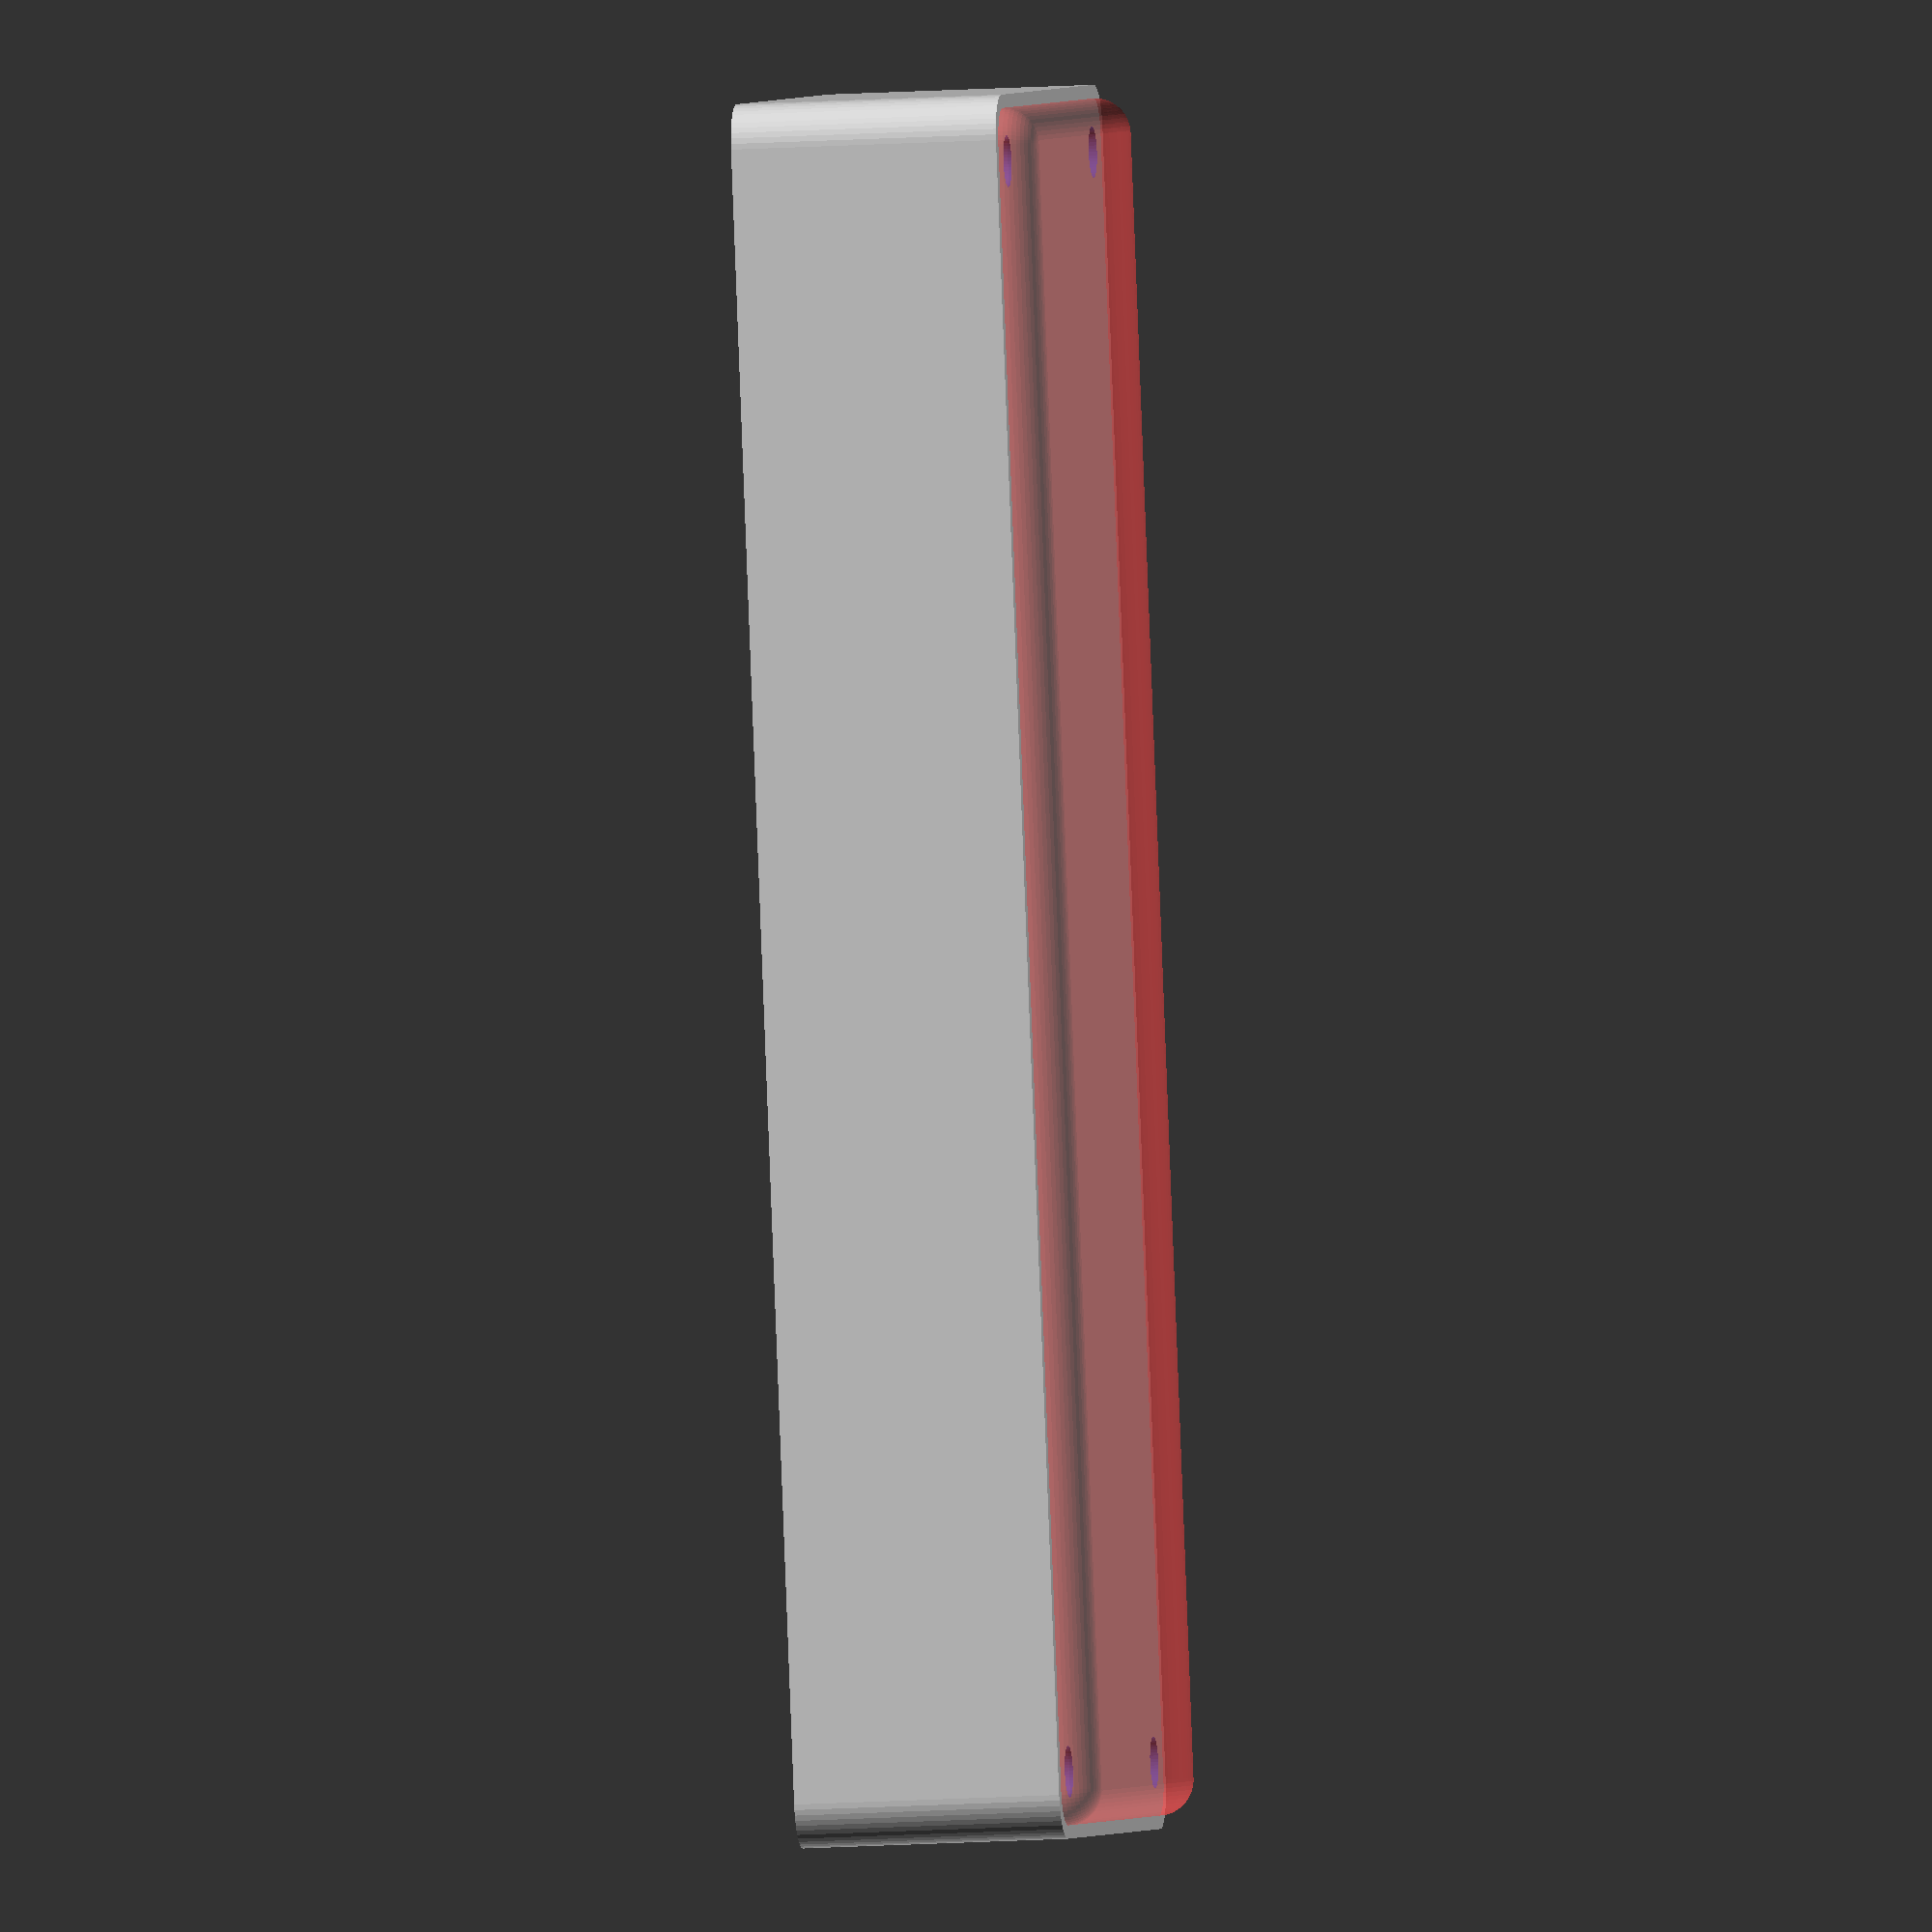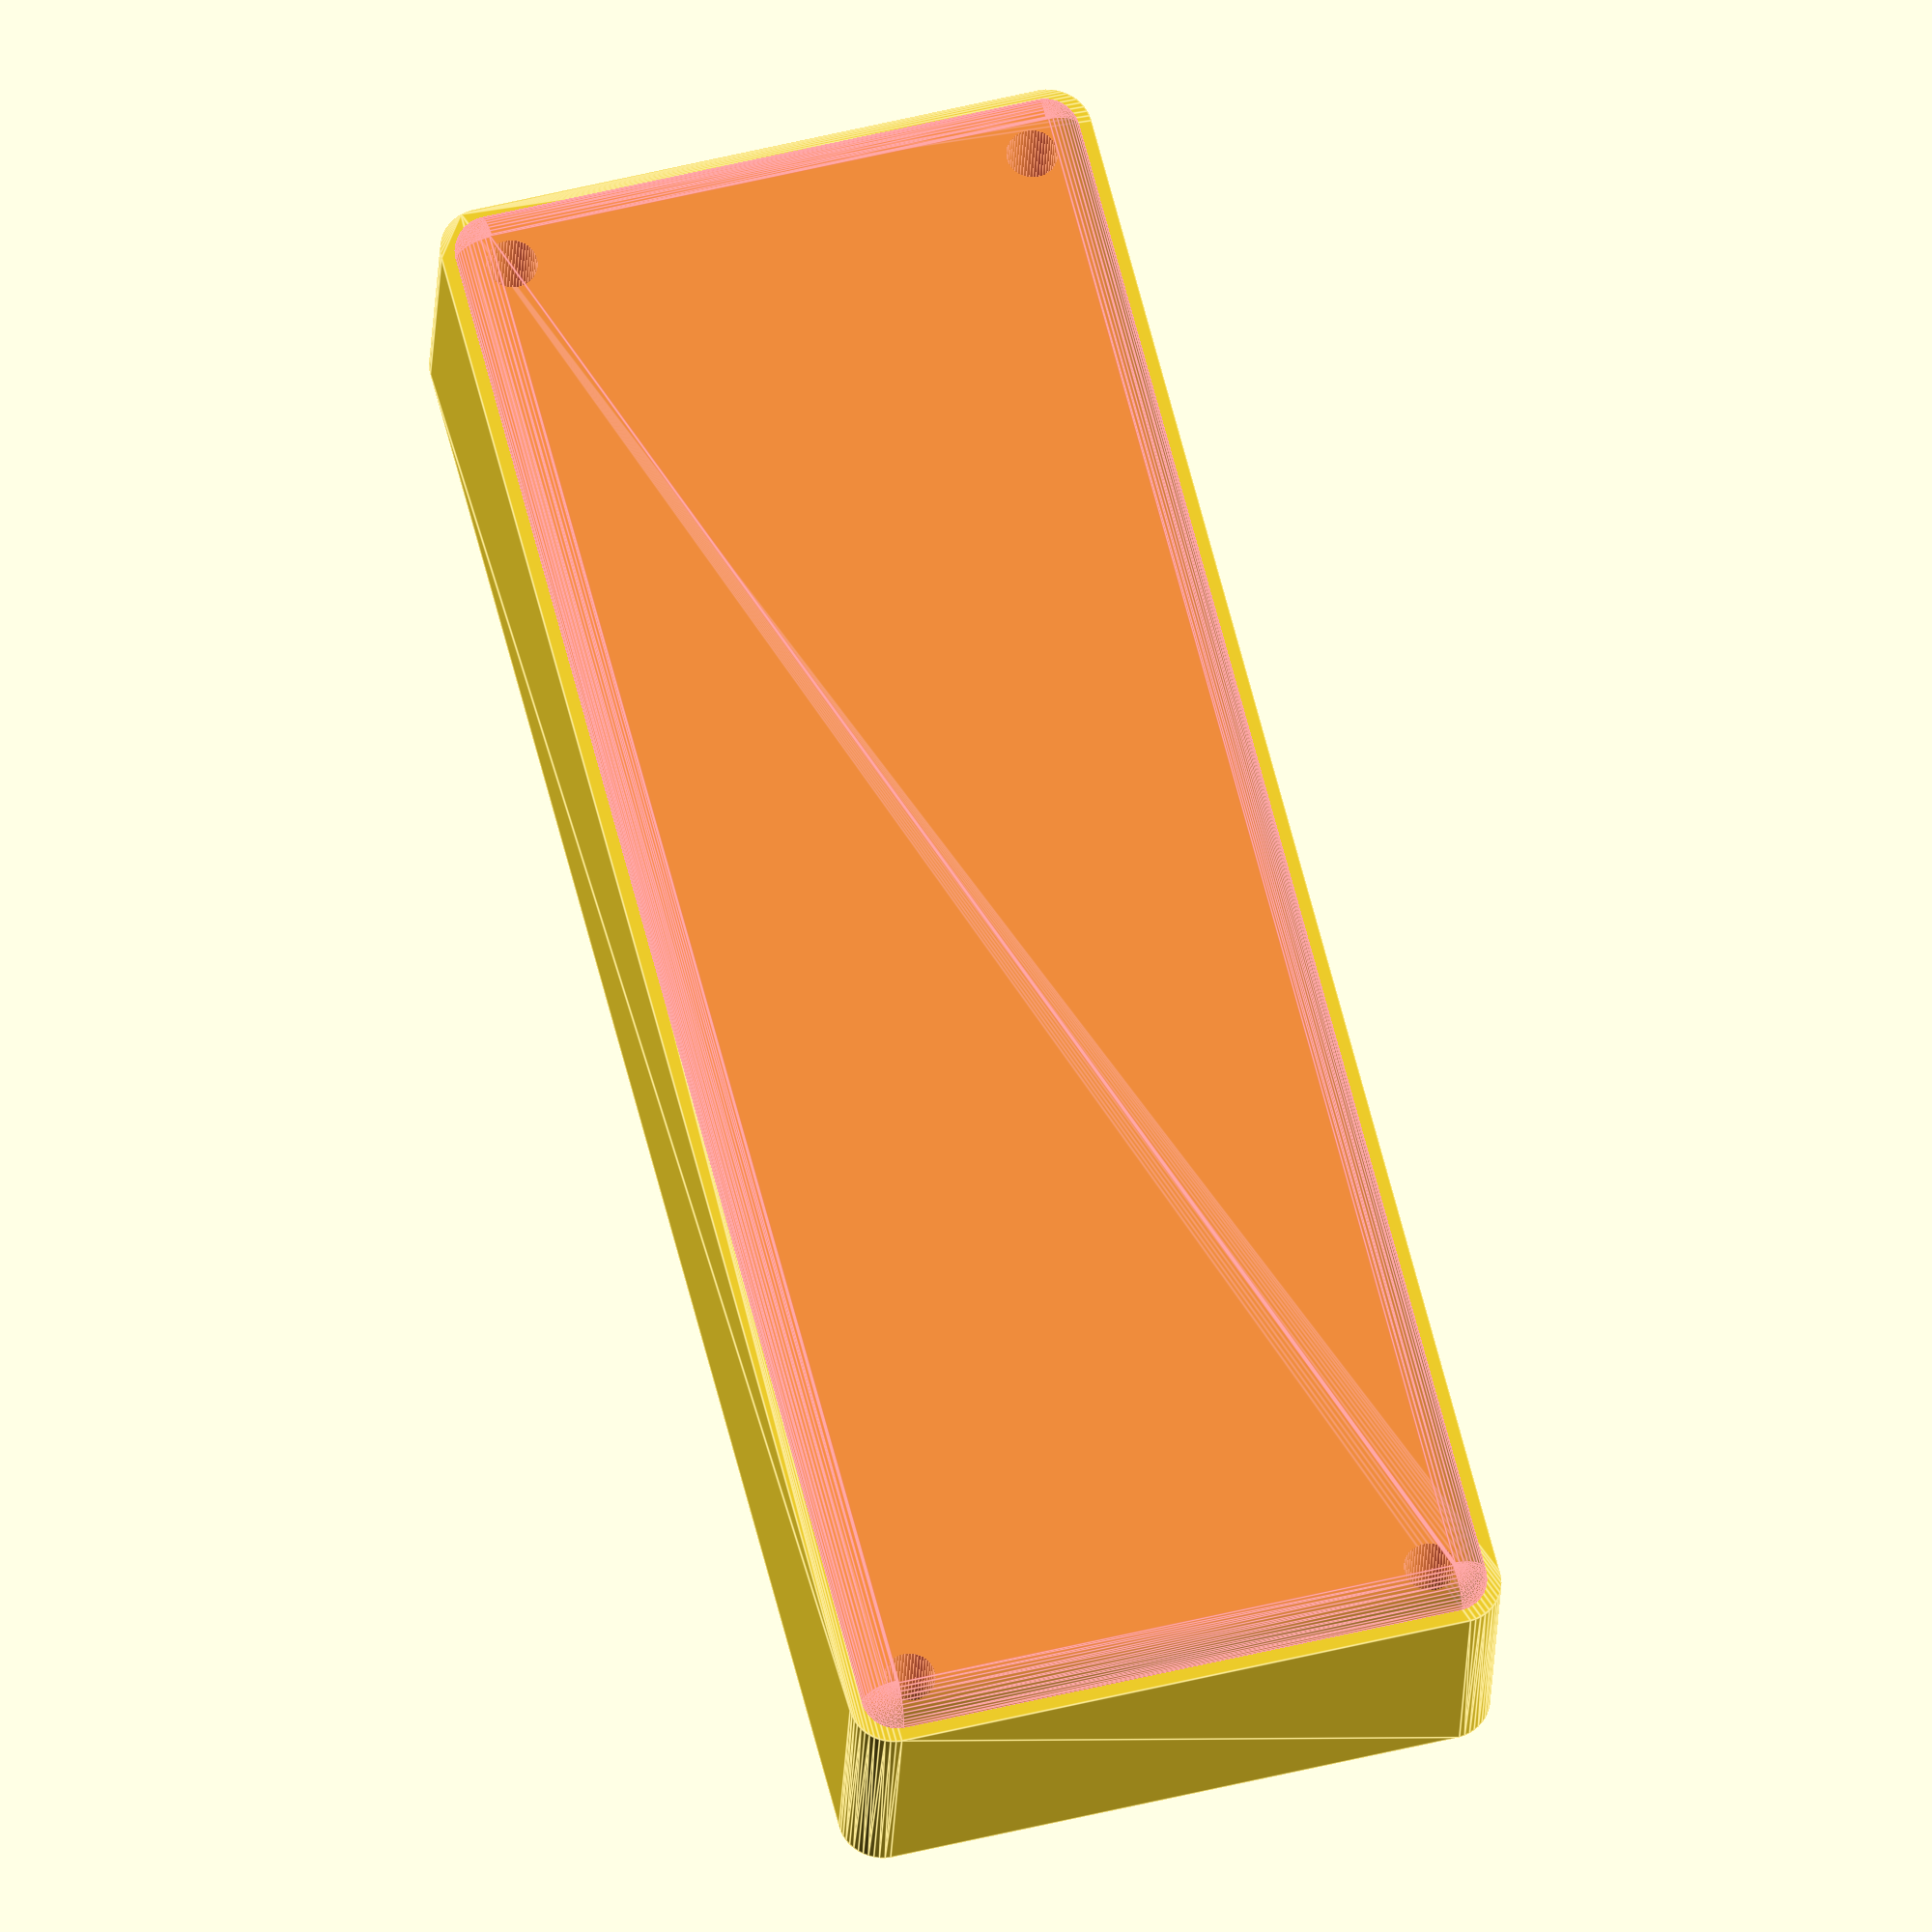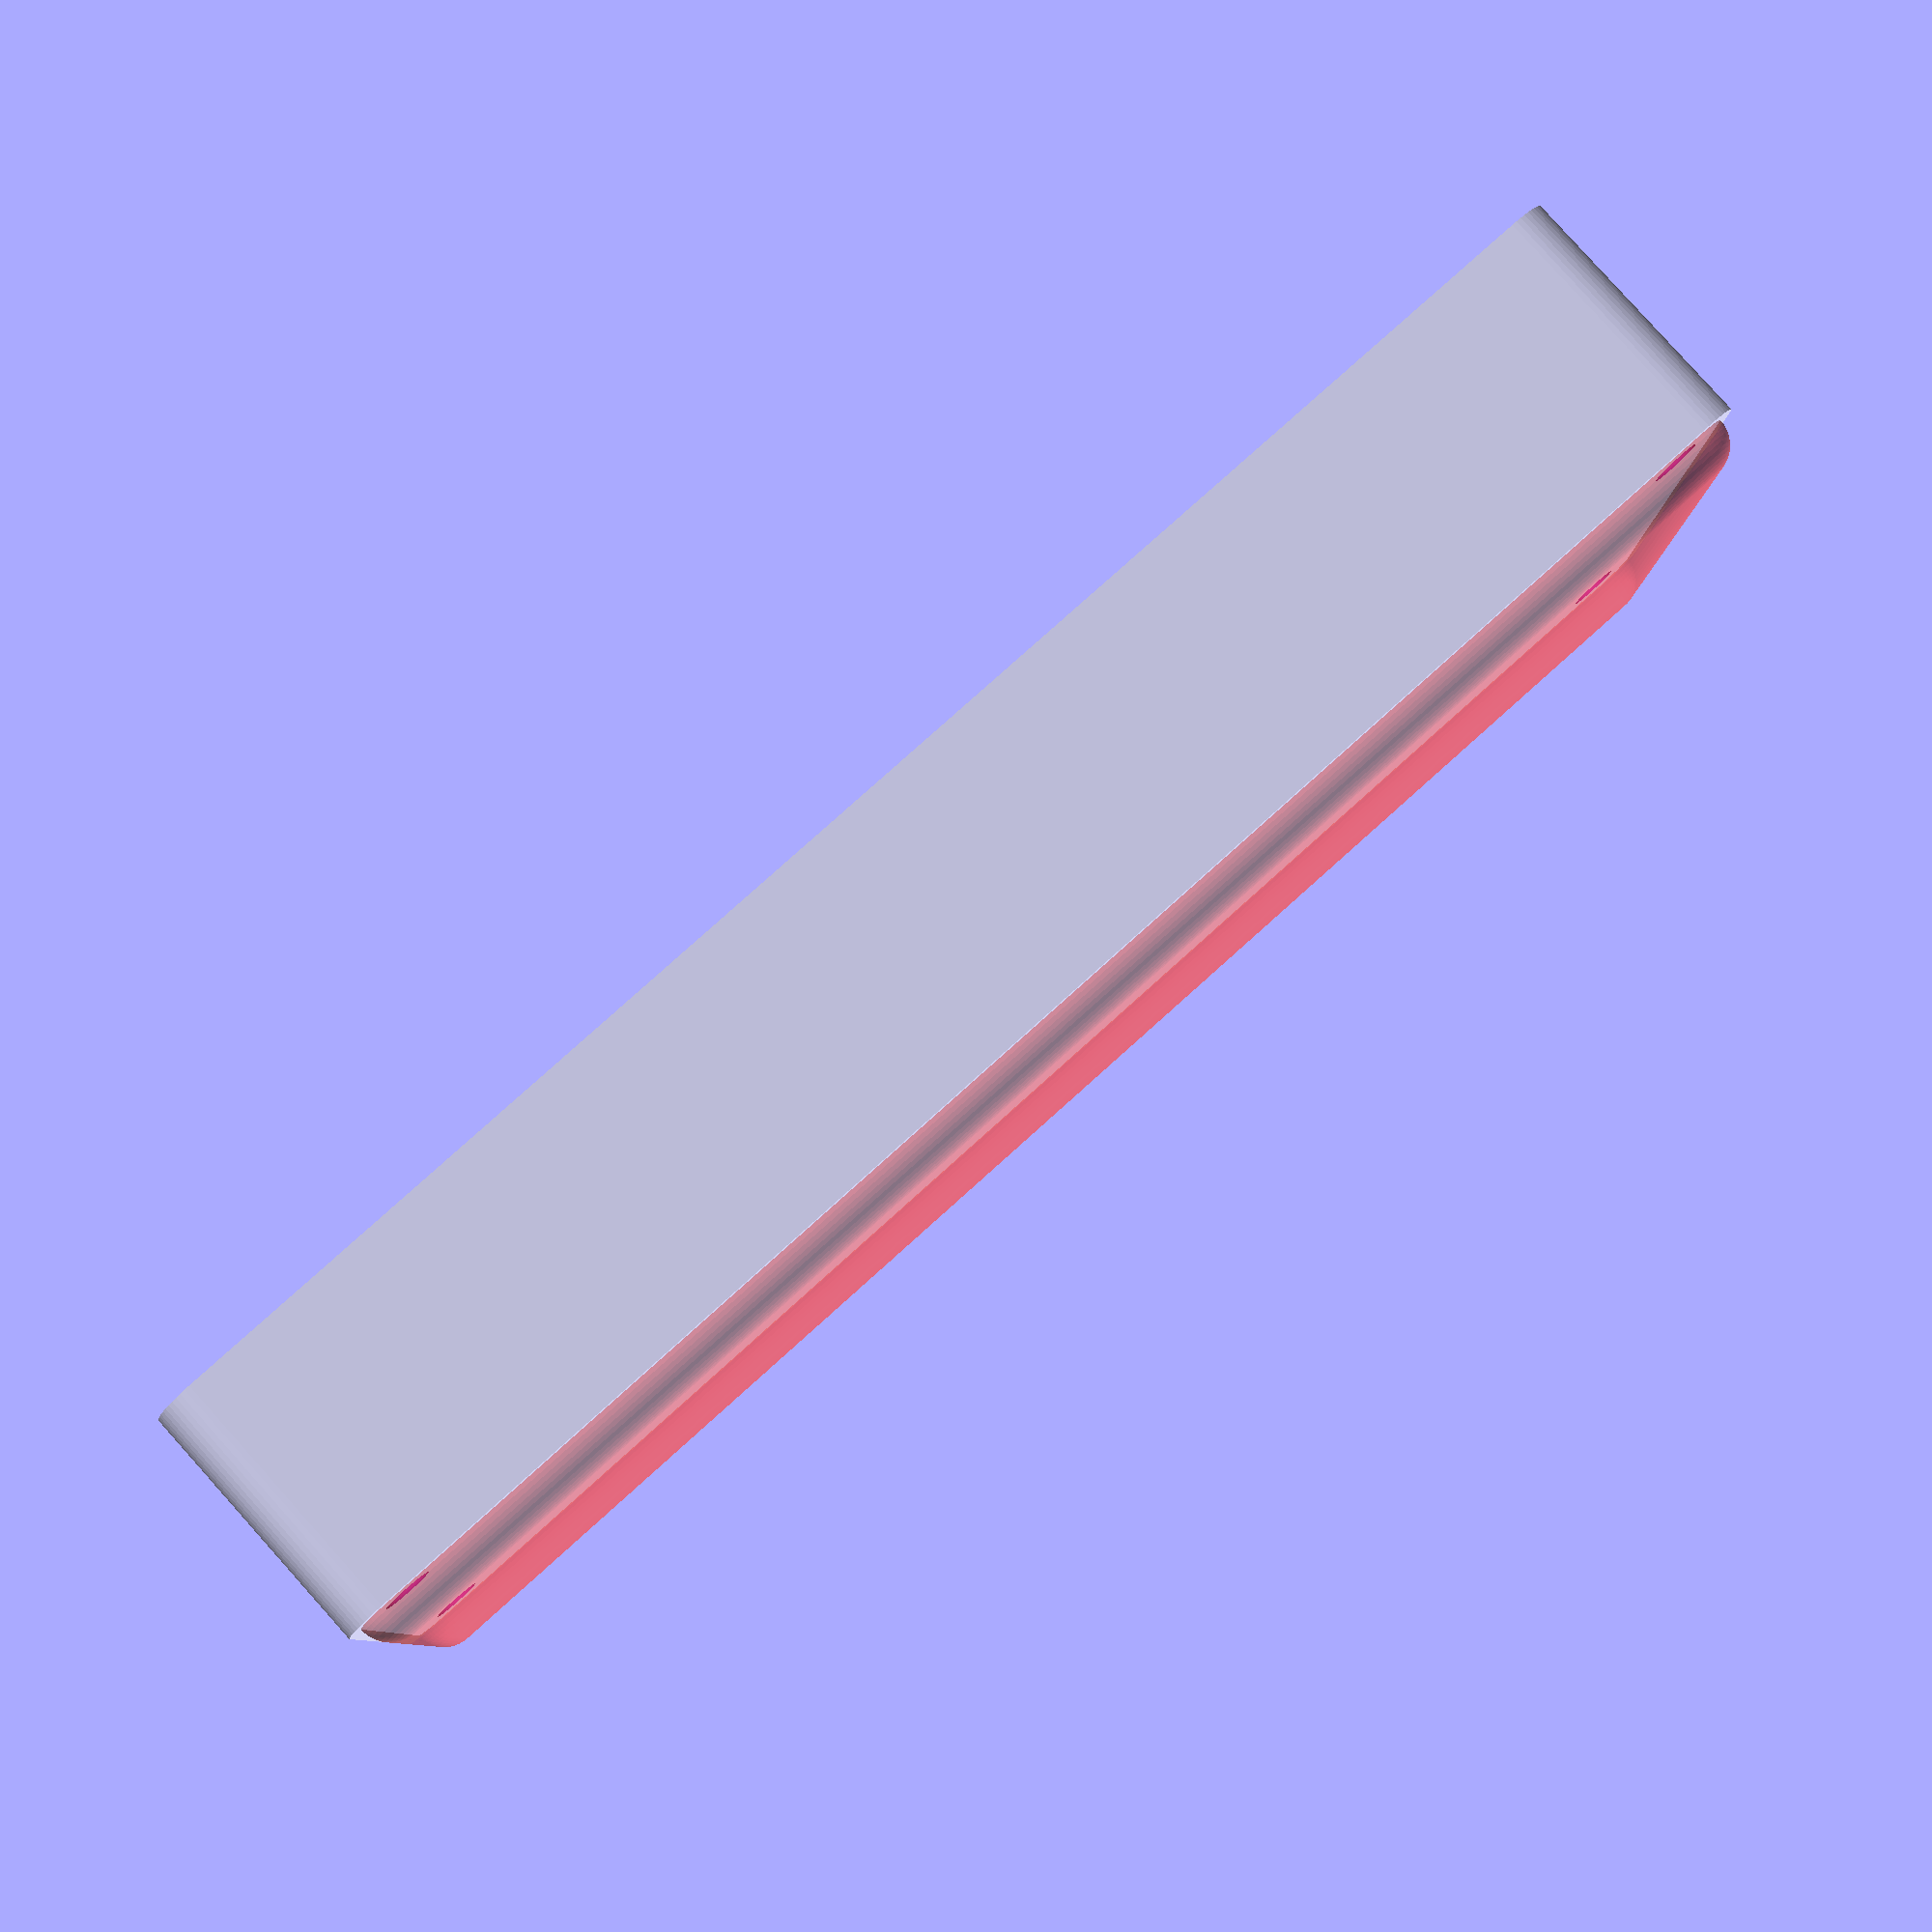
<openscad>
$fn = 50;


difference() {
	union() {
		hull() {
			translate(v = [-32.5000000000, 92.5000000000, 0]) {
				cylinder(h = 30, r = 5);
			}
			translate(v = [32.5000000000, 92.5000000000, 0]) {
				cylinder(h = 30, r = 5);
			}
			translate(v = [-32.5000000000, -92.5000000000, 0]) {
				cylinder(h = 30, r = 5);
			}
			translate(v = [32.5000000000, -92.5000000000, 0]) {
				cylinder(h = 30, r = 5);
			}
		}
	}
	union() {
		translate(v = [-30.0000000000, -90.0000000000, 2]) {
			rotate(a = [0, 0, 0]) {
				difference() {
					union() {
						translate(v = [0, 0, -6.0000000000]) {
							cylinder(h = 6, r = 1.5000000000);
						}
						translate(v = [0, 0, -6.0000000000]) {
							cylinder(h = 6, r = 1.8000000000);
						}
						translate(v = [0, 0, -1.7000000000]) {
							cylinder(h = 1.7000000000, r1 = 1.5000000000, r2 = 2.9000000000);
						}
						cylinder(h = 250, r = 2.9000000000);
						translate(v = [0, 0, -6.0000000000]) {
							cylinder(h = 6, r = 1.5000000000);
						}
					}
					union();
				}
			}
		}
		translate(v = [30.0000000000, -90.0000000000, 2]) {
			rotate(a = [0, 0, 0]) {
				difference() {
					union() {
						translate(v = [0, 0, -6.0000000000]) {
							cylinder(h = 6, r = 1.5000000000);
						}
						translate(v = [0, 0, -6.0000000000]) {
							cylinder(h = 6, r = 1.8000000000);
						}
						translate(v = [0, 0, -1.7000000000]) {
							cylinder(h = 1.7000000000, r1 = 1.5000000000, r2 = 2.9000000000);
						}
						cylinder(h = 250, r = 2.9000000000);
						translate(v = [0, 0, -6.0000000000]) {
							cylinder(h = 6, r = 1.5000000000);
						}
					}
					union();
				}
			}
		}
		translate(v = [-30.0000000000, 90.0000000000, 2]) {
			rotate(a = [0, 0, 0]) {
				difference() {
					union() {
						translate(v = [0, 0, -6.0000000000]) {
							cylinder(h = 6, r = 1.5000000000);
						}
						translate(v = [0, 0, -6.0000000000]) {
							cylinder(h = 6, r = 1.8000000000);
						}
						translate(v = [0, 0, -1.7000000000]) {
							cylinder(h = 1.7000000000, r1 = 1.5000000000, r2 = 2.9000000000);
						}
						cylinder(h = 250, r = 2.9000000000);
						translate(v = [0, 0, -6.0000000000]) {
							cylinder(h = 6, r = 1.5000000000);
						}
					}
					union();
				}
			}
		}
		translate(v = [30.0000000000, 90.0000000000, 2]) {
			rotate(a = [0, 0, 0]) {
				difference() {
					union() {
						translate(v = [0, 0, -6.0000000000]) {
							cylinder(h = 6, r = 1.5000000000);
						}
						translate(v = [0, 0, -6.0000000000]) {
							cylinder(h = 6, r = 1.8000000000);
						}
						translate(v = [0, 0, -1.7000000000]) {
							cylinder(h = 1.7000000000, r1 = 1.5000000000, r2 = 2.9000000000);
						}
						cylinder(h = 250, r = 2.9000000000);
						translate(v = [0, 0, -6.0000000000]) {
							cylinder(h = 6, r = 1.5000000000);
						}
					}
					union();
				}
			}
		}
		translate(v = [0, 0, 3]) {
			#hull() {
				union() {
					translate(v = [-32.0000000000, 92.0000000000, 4]) {
						cylinder(h = 23, r = 4);
					}
					translate(v = [-32.0000000000, 92.0000000000, 4]) {
						sphere(r = 4);
					}
					translate(v = [-32.0000000000, 92.0000000000, 27]) {
						sphere(r = 4);
					}
				}
				union() {
					translate(v = [32.0000000000, 92.0000000000, 4]) {
						cylinder(h = 23, r = 4);
					}
					translate(v = [32.0000000000, 92.0000000000, 4]) {
						sphere(r = 4);
					}
					translate(v = [32.0000000000, 92.0000000000, 27]) {
						sphere(r = 4);
					}
				}
				union() {
					translate(v = [-32.0000000000, -92.0000000000, 4]) {
						cylinder(h = 23, r = 4);
					}
					translate(v = [-32.0000000000, -92.0000000000, 4]) {
						sphere(r = 4);
					}
					translate(v = [-32.0000000000, -92.0000000000, 27]) {
						sphere(r = 4);
					}
				}
				union() {
					translate(v = [32.0000000000, -92.0000000000, 4]) {
						cylinder(h = 23, r = 4);
					}
					translate(v = [32.0000000000, -92.0000000000, 4]) {
						sphere(r = 4);
					}
					translate(v = [32.0000000000, -92.0000000000, 27]) {
						sphere(r = 4);
					}
				}
			}
		}
	}
}
</openscad>
<views>
elev=192.7 azim=346.5 roll=260.6 proj=o view=wireframe
elev=205.8 azim=345.7 roll=182.4 proj=o view=edges
elev=97.4 azim=91.5 roll=221.9 proj=p view=wireframe
</views>
